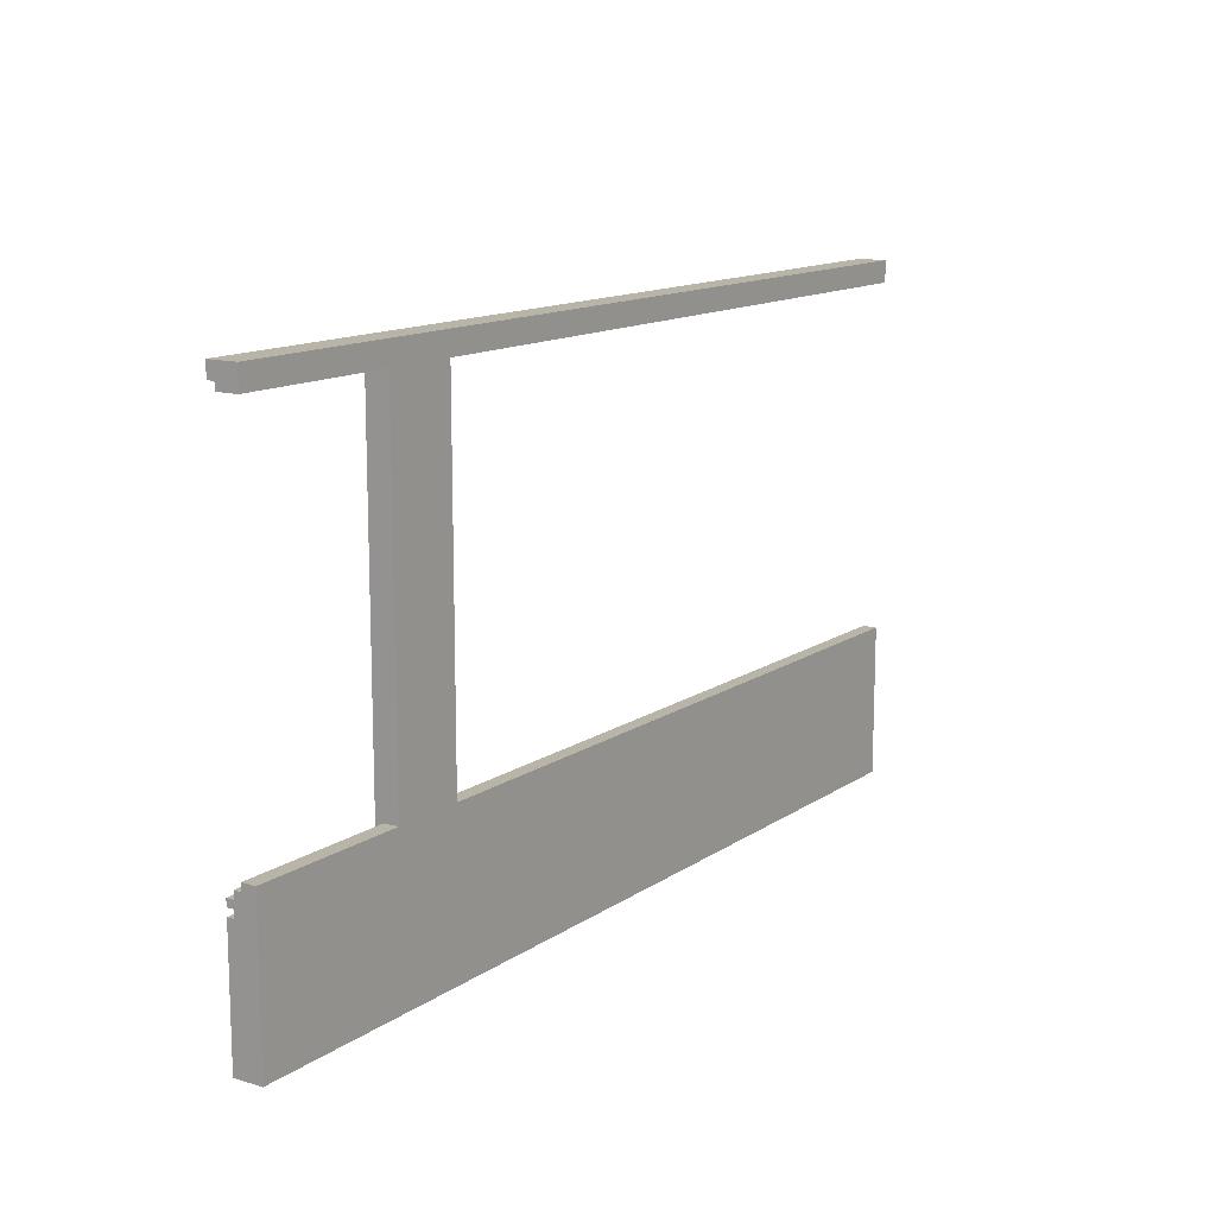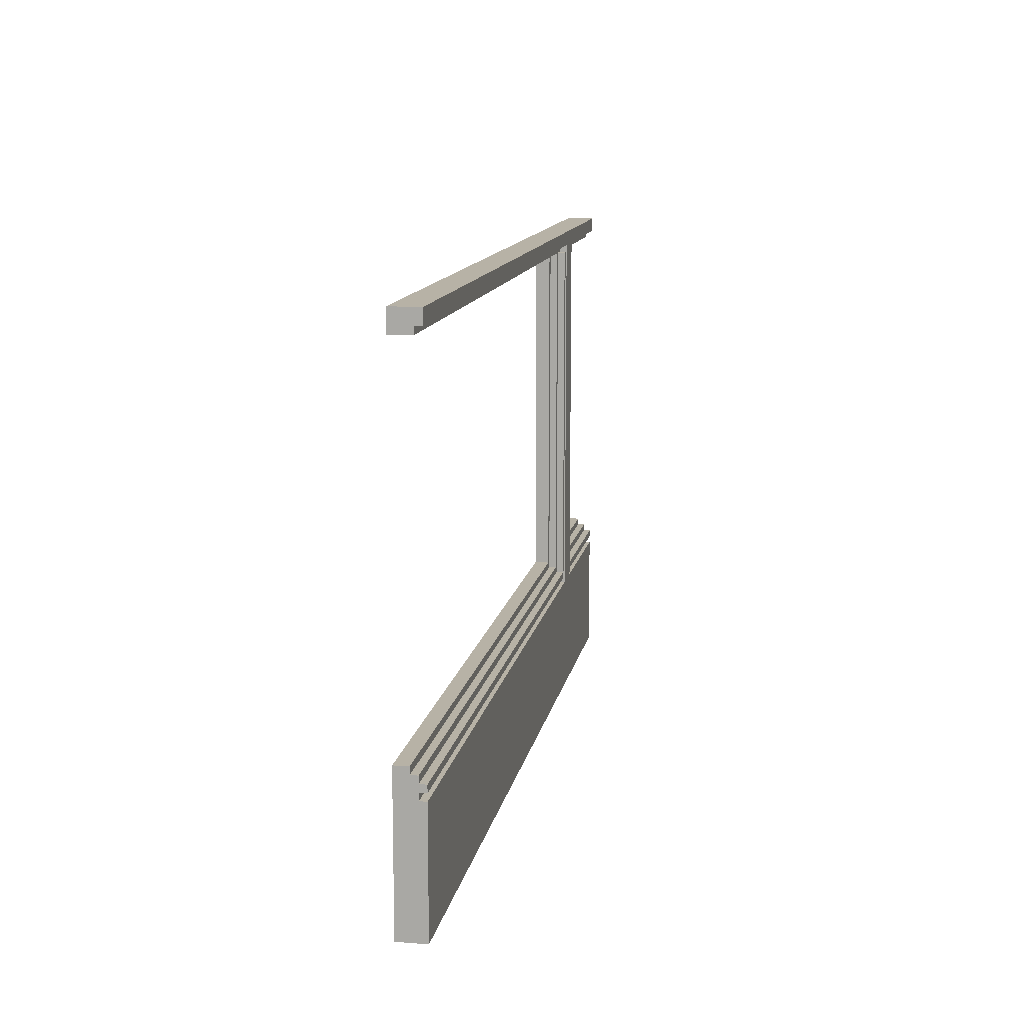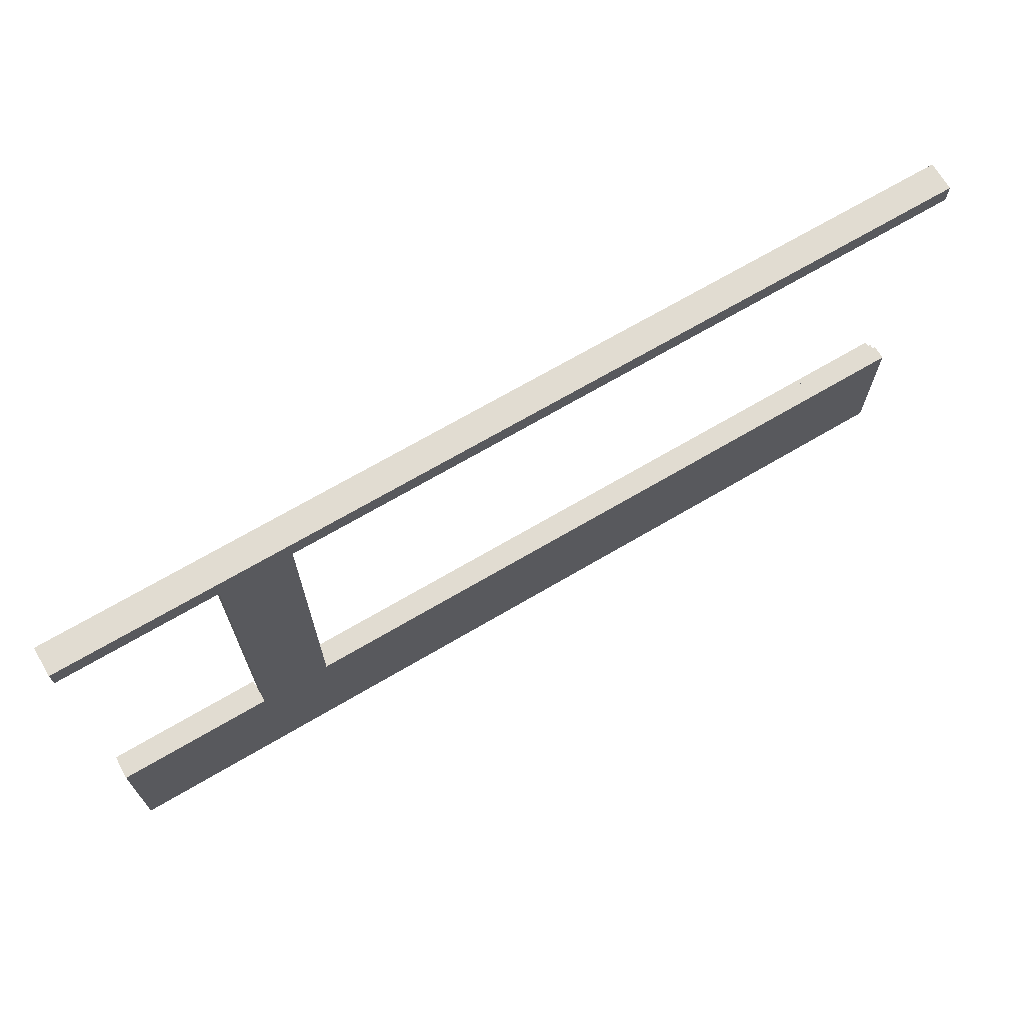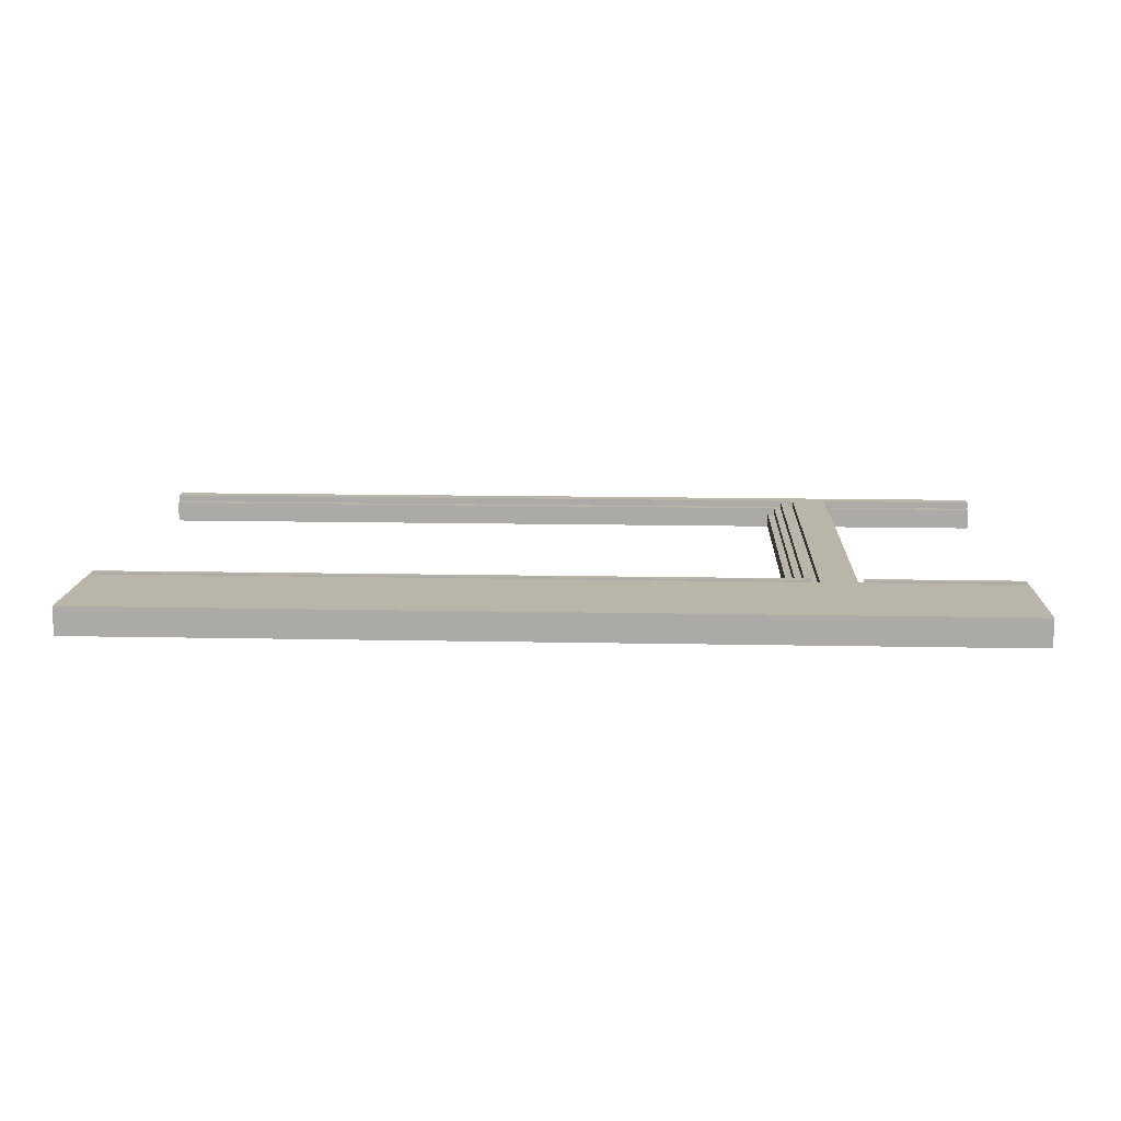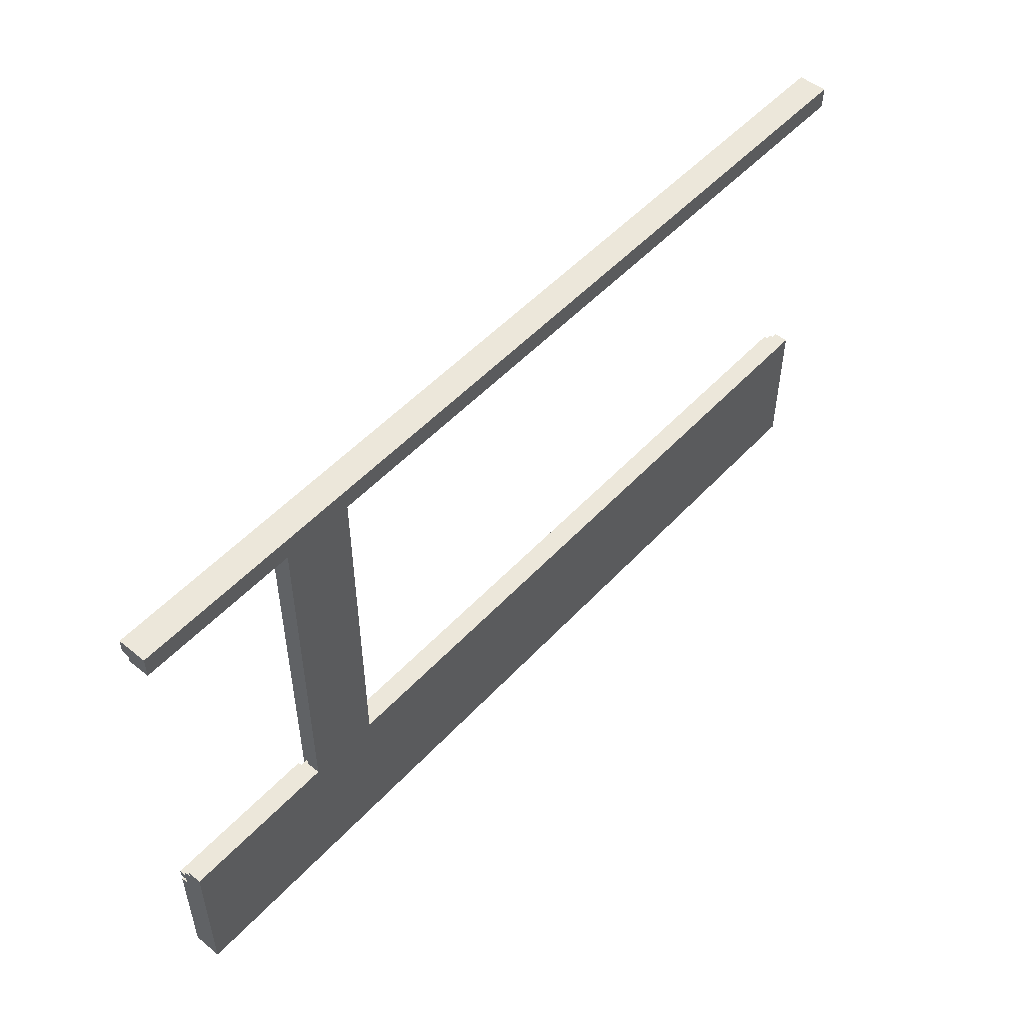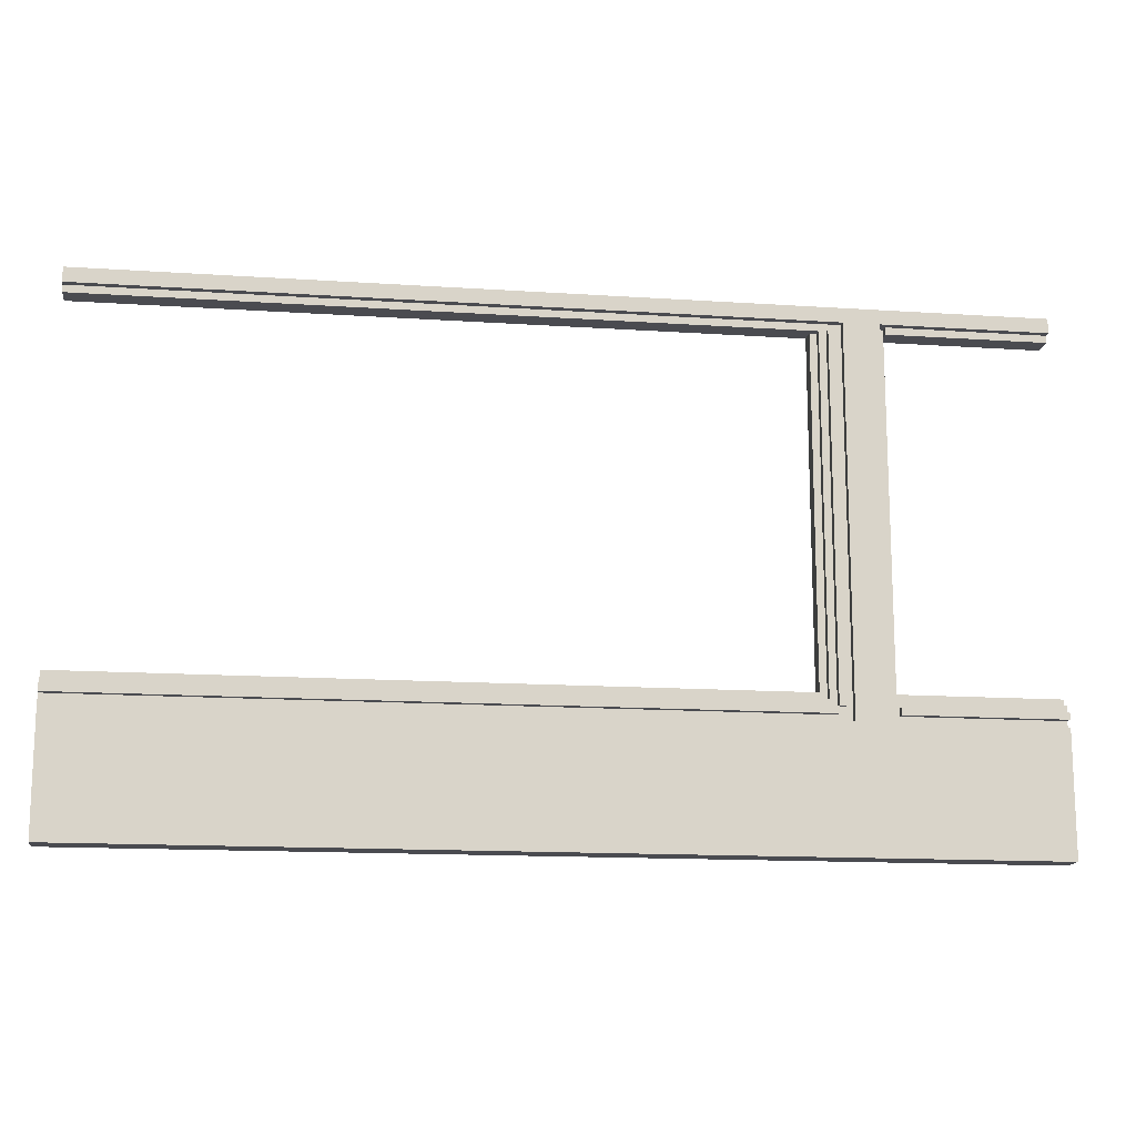
<metadata>
{"format":"obj","ext":"obj","renderer":"f3d","projection":"perspective","resolution":1024,"background":"white","views":[{"elev":13.2,"azim":124.0,"up":"+Y"},{"elev":12.4,"azim":-79.8,"up":"+Y"},{"elev":69.2,"azim":149.5,"up":"+Y"},{"elev":13.7,"azim":2.6,"up":"+Z"},{"elev":51.6,"azim":131.2,"up":"+Y"},{"elev":-14.6,"azim":-8.2,"up":"+Y"}]}
</metadata>
<code>
o
v -6.4 0 1.8
v -6.4 0 1.4
v -6.4 1.7 1.8
v -6.4 1.7 1.7
v -6.4 1.7 1.4
v -6.4 1.8 1.8
v -6.4 1.8 1.7
v -6.4 1.8 1.4
v -6.4 1.9 1.8
v -6.4 1.9 1.7
v -6.4 2 1.7
v -6.4 2 1.6
v -6.4 2 1.4
v -6.4 2.1 1.6
v -6.4 2.1 1.4
v -6.4 6.9 1.7
v -6.4 6.9 1.4
v -6.4 7 1.8
v -6.4 7 1.7
v -6.4 7 1.4
v -6.4 7.2 1.8
v -6.4 7.2 1.4
v 3.2 2.1 1.6
v 3.2 2.1 1.4
v 3.2 6.9 1.6
v 3.2 6.9 1.4
v 3.3 2 1.7
v 3.3 2 1.6
v 3.3 6.9 1.7
v 3.3 6.9 1.6
v 3.4 1.9 1.8
v 3.4 1.9 1.7
v 3.4 2 1.7
v 3.4 6.9 1.8
v 3.4 6.9 1.7
v 3.6 1.7 1.8
v 3.6 1.7 1.7
v 3.6 7 1.8
v 3.6 7 1.7
v 4.2 1.8 1.8
v 4.2 1.8 1.7
v 4.2 1.9 1.8
v 4.2 1.9 1.7
v 4.2 6.9 1.7
v 4.2 6.9 1.6
v 4.2 7 1.7
v 4.2 7 1.6
v 3.4 1.8 1.8
v 3.4 1.8 1.7
v 3.4 1.9 1.8
v 3.4 1.9 1.7
v 3.5 1.9 1.8
v 3.5 1.9 1.7
v 3.5 6.9 1.8
v 3.5 6.9 1.7
v 4.1 1.7 1.8
v 4.1 1.7 1.7
v 4.1 2 1.7
v 4.1 2 1.6
v 4.1 7 1.8
v 4.1 7 1.6
v 4.2 2.1 1.6
v 4.2 2.1 1.4
v 4.2 6.9 1.6
v 4.2 6.9 1.4
v 6.4 0 1.8
v 6.4 0 1.4
v 6.4 1.7 1.8
v 6.4 1.7 1.7
v 6.4 1.7 1.4
v 6.4 1.8 1.8
v 6.4 1.8 1.7
v 6.4 1.8 1.4
v 6.4 1.9 1.8
v 6.4 1.9 1.7
v 6.4 2 1.7
v 6.4 2 1.6
v 6.4 2 1.4
v 6.4 2.1 1.6
v 6.4 2.1 1.4
v 6.4 6.9 1.7
v 6.4 6.9 1.4
v 6.4 7 1.8
v 6.4 7 1.7
v 6.4 7 1.4
v 6.4 7.2 1.8
v 6.4 7.2 1.4
v -6.4 0 1.8
v -6.4 1.7 1.8
v -6.4 1.8 1.8
v -6.4 1.9 1.8
v -6.4 7 1.8
v -6.4 7.2 1.8
v 3.4 1.8 1.8
v 3.4 1.9 1.8
v 3.4 6.9 1.8
v 3.5 1.9 1.8
v 3.5 6.9 1.8
v 3.6 1.7 1.8
v 3.6 7 1.8
v 4.1 1.7 1.8
v 4.1 7 1.8
v 4.2 1.8 1.8
v 4.2 1.9 1.8
v 6.4 0 1.8
v 6.4 1.7 1.8
v 6.4 1.8 1.8
v 6.4 1.9 1.8
v 6.4 7 1.8
v 6.4 7.2 1.8
v -6.4 1.7 1.7
v -6.4 1.8 1.7
v -6.4 1.9 1.7
v -6.4 2 1.7
v -6.4 6.9 1.7
v -6.4 7 1.7
v 3.3 1.9 1.7
v 3.3 2 1.7
v 3.3 6.9 1.7
v 3.4 1.8 1.7
v 3.4 1.9 1.7
v 3.4 2 1.7
v 3.4 6.9 1.7
v 3.5 1.9 1.7
v 3.5 6.9 1.7
v 3.6 1.7 1.7
v 3.6 7 1.7
v 4.1 1.7 1.7
v 4.1 2 1.7
v 4.2 1.8 1.7
v 4.2 1.9 1.7
v 4.2 2 1.7
v 4.2 6.9 1.7
v 4.2 7 1.7
v 6.4 1.7 1.7
v 6.4 1.8 1.7
v 6.4 1.9 1.7
v 6.4 2 1.7
v 6.4 6.9 1.7
v 6.4 7 1.7
v -6.4 2 1.6
v -6.4 2.1 1.6
v 3.2 2.1 1.6
v 3.2 6.9 1.6
v 3.3 2 1.6
v 3.3 6.9 1.6
v 4.1 2 1.6
v 4.1 7 1.6
v 4.2 2 1.6
v 4.2 2.1 1.6
v 4.2 6.9 1.6
v 4.2 7 1.6
v 6.4 2 1.6
v 6.4 2.1 1.6
v -6.4 0 1.4
v -6.4 1.7 1.4
v -6.4 1.8 1.4
v -6.4 2 1.4
v -6.4 2.1 1.4
v -6.4 6.9 1.4
v -6.4 7 1.4
v -6.4 7.2 1.4
v 3.2 2.1 1.4
v 3.2 6.9 1.4
v 3.3 1.9 1.4
v 3.3 2 1.4
v 3.3 6.9 1.4
v 3.4 1.8 1.4
v 3.4 1.9 1.4
v 3.4 2 1.4
v 3.5 1.9 1.4
v 3.5 6.9 1.4
v 3.6 1.7 1.4
v 3.6 7 1.4
v 4.1 1.7 1.4
v 4.1 7 1.4
v 4.2 1.8 1.4
v 4.2 2 1.4
v 4.2 2.1 1.4
v 4.2 6.9 1.4
v 6.4 0 1.4
v 6.4 1.7 1.4
v 6.4 1.8 1.4
v 6.4 2 1.4
v 6.4 2.1 1.4
v 6.4 6.9 1.4
v 6.4 7 1.4
v 6.4 7.2 1.4
v -6.4 0 1.8
v 6.4 0 1.8
v -6.4 0 1.4
v 6.4 0 1.4
v -6.4 1.8 1.8
v 3.4 1.8 1.8
v 4.2 1.8 1.8
v 6.4 1.8 1.8
v -6.4 1.8 1.7
v 3.4 1.8 1.7
v 4.2 1.8 1.7
v 6.4 1.8 1.7
v 3.4 1.9 1.8
v 3.5 1.9 1.8
v 3.4 1.9 1.7
v 3.5 1.9 1.7
v -6.4 6.9 1.7
v 3.3 6.9 1.7
v 4.2 6.9 1.7
v 6.4 6.9 1.7
v 3.2 6.9 1.6
v 3.3 6.9 1.6
v 4.2 6.9 1.6
v -6.4 6.9 1.4
v 3.2 6.9 1.4
v 4.2 6.9 1.4
v 6.4 6.9 1.4
v -6.4 7 1.8
v 3.6 7 1.8
v 4.1 7 1.8
v 6.4 7 1.8
v -6.4 7 1.7
v 3.6 7 1.7
v 4.2 7 1.7
v 6.4 7 1.7
v 4.1 7 1.6
v 4.2 7 1.6
v -6.4 1.7 1.8
v 3.6 1.7 1.8
v 4.1 1.7 1.8
v 6.4 1.7 1.8
v -6.4 1.7 1.7
v 3.6 1.7 1.7
v 4.1 1.7 1.7
v 6.4 1.7 1.7
v -6.4 1.9 1.8
v 3.4 1.9 1.8
v 4.2 1.9 1.8
v 6.4 1.9 1.8
v -6.4 1.9 1.7
v 3.3 1.9 1.7
v 3.4 1.9 1.7
v 4.2 1.9 1.7
v 6.4 1.9 1.7
v -6.4 2 1.7
v 3.3 2 1.7
v 4.1 2 1.7
v 4.2 2 1.7
v 6.4 2 1.7
v -6.4 2 1.6
v 3.3 2 1.6
v 4.1 2 1.6
v 4.2 2 1.6
v 6.4 2 1.6
v -6.4 2.1 1.6
v 3.2 2.1 1.6
v 4.2 2.1 1.6
v 6.4 2.1 1.6
v -6.4 2.1 1.4
v 3.2 2.1 1.4
v 4.2 2.1 1.4
v 6.4 2.1 1.4
v 3.4 6.9 1.8
v 3.5 6.9 1.8
v 3.4 6.9 1.7
v 3.5 6.9 1.7
v -6.4 7.2 1.8
v 6.4 7.2 1.8
v -6.4 7.2 1.4
v 6.4 7.2 1.4
f 3 2 1
f 4 2 3
f 5 2 4
f 7 5 4
f 8 5 7
f 9 7 6
f 9 8 7
f 10 8 9
f 11 8 10
f 12 8 11
f 13 8 12
f 14 13 12
f 15 13 14
f 19 17 16
f 20 17 19
f 21 19 18
f 21 20 19
f 22 20 21
f 25 24 23
f 26 24 25
f 29 28 27
f 30 28 29
f 33 32 31
f 34 33 31
f 35 33 34
f 38 37 36
f 39 37 38
f 42 41 40
f 43 41 42
f 46 45 44
f 47 45 46
f 48 49 50
f 50 49 51
f 52 53 54
f 54 53 55
f 56 57 58
f 56 58 60
f 58 59 60
f 60 59 61
f 62 63 64
f 64 63 65
f 66 67 68
f 68 67 69
f 69 67 70
f 69 70 72
f 72 70 73
f 71 72 74
f 72 73 74
f 74 73 75
f 75 73 76
f 76 73 77
f 77 73 78
f 77 78 79
f 79 78 80
f 81 82 84
f 84 82 85
f 83 84 86
f 84 85 86
f 86 85 87
f 94 91 90
f 95 91 94
f 97 96 95
f 98 96 97
f 99 89 88
f 100 93 92
f 101 99 88
f 101 100 99
f 102 93 100
f 102 100 101
f 105 101 88
f 106 101 105
f 107 104 103
f 108 104 107
f 109 93 102
f 110 93 109
f 117 114 113
f 118 114 117
f 119 116 115
f 120 112 111
f 121 118 117
f 122 119 118
f 122 118 121
f 123 116 119
f 123 119 122
f 124 121 120
f 125 116 123
f 126 124 120
f 126 125 124
f 126 120 111
f 127 116 125
f 127 125 126
f 130 129 128
f 131 129 130
f 132 129 131
f 135 130 128
f 136 130 135
f 137 132 131
f 138 132 137
f 139 134 133
f 140 134 139
f 143 142 141
f 145 143 141
f 145 144 143
f 146 144 145
f 149 148 147
f 150 148 149
f 151 148 150
f 152 148 151
f 153 150 149
f 154 150 153
f 158 159 163
f 160 161 164
f 157 158 165
f 163 164 166
f 165 158 166
f 158 163 166
f 164 161 167
f 166 164 167
f 156 157 168
f 157 165 168
f 165 166 169
f 168 165 169
f 166 167 170
f 169 166 170
f 168 169 171
f 169 170 171
f 167 161 172
f 171 170 172
f 170 167 172
f 155 156 173
f 168 171 173
f 171 172 173
f 156 168 173
f 172 161 174
f 173 172 174
f 161 162 174
f 155 173 175
f 173 174 175
f 174 162 176
f 175 174 176
f 175 176 177
f 177 176 178
f 178 176 179
f 179 176 180
f 155 175 181
f 175 177 182
f 181 175 182
f 177 178 183
f 182 177 183
f 178 179 184
f 183 178 184
f 184 179 185
f 180 176 186
f 176 162 187
f 186 176 187
f 187 162 188
f 191 190 189
f 192 190 191
f 197 194 193
f 198 194 197
f 199 196 195
f 200 196 199
f 203 202 201
f 204 202 203
f 209 206 205
f 210 206 209
f 211 208 207
f 212 209 205
f 213 209 212
f 214 208 211
f 215 208 214
f 220 217 216
f 221 217 220
f 222 219 218
f 223 219 222
f 224 222 218
f 225 222 224
f 226 227 230
f 230 227 231
f 228 229 232
f 232 229 233
f 234 235 238
f 238 235 239
f 239 235 240
f 236 237 241
f 241 237 242
f 243 244 248
f 248 244 249
f 245 246 250
f 246 247 251
f 250 246 251
f 251 247 252
f 253 254 257
f 257 254 258
f 255 256 259
f 259 256 260
f 261 262 263
f 263 262 264
f 265 266 267
f 267 266 268

</code>
